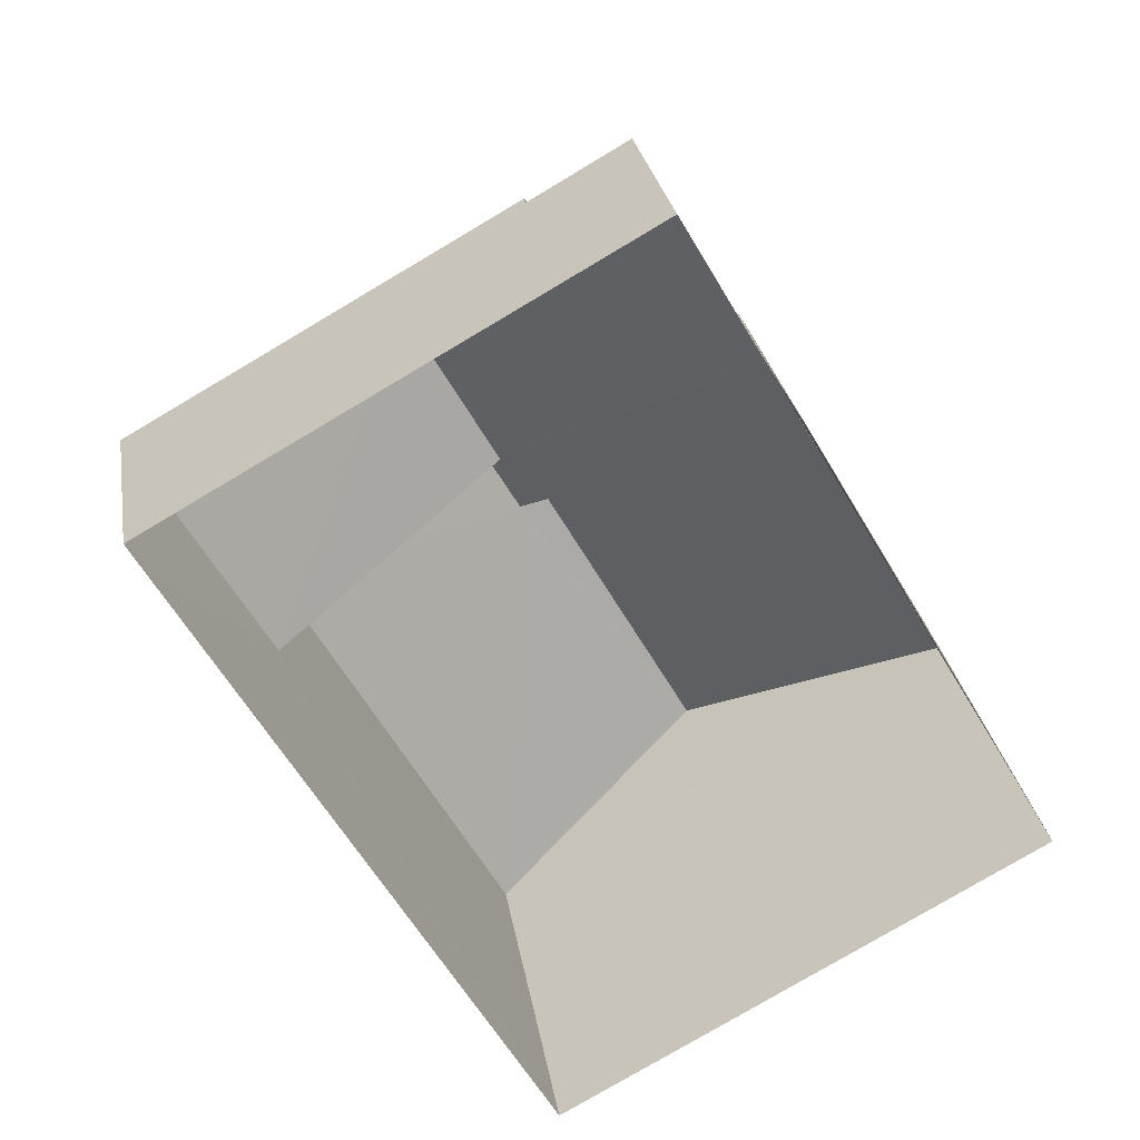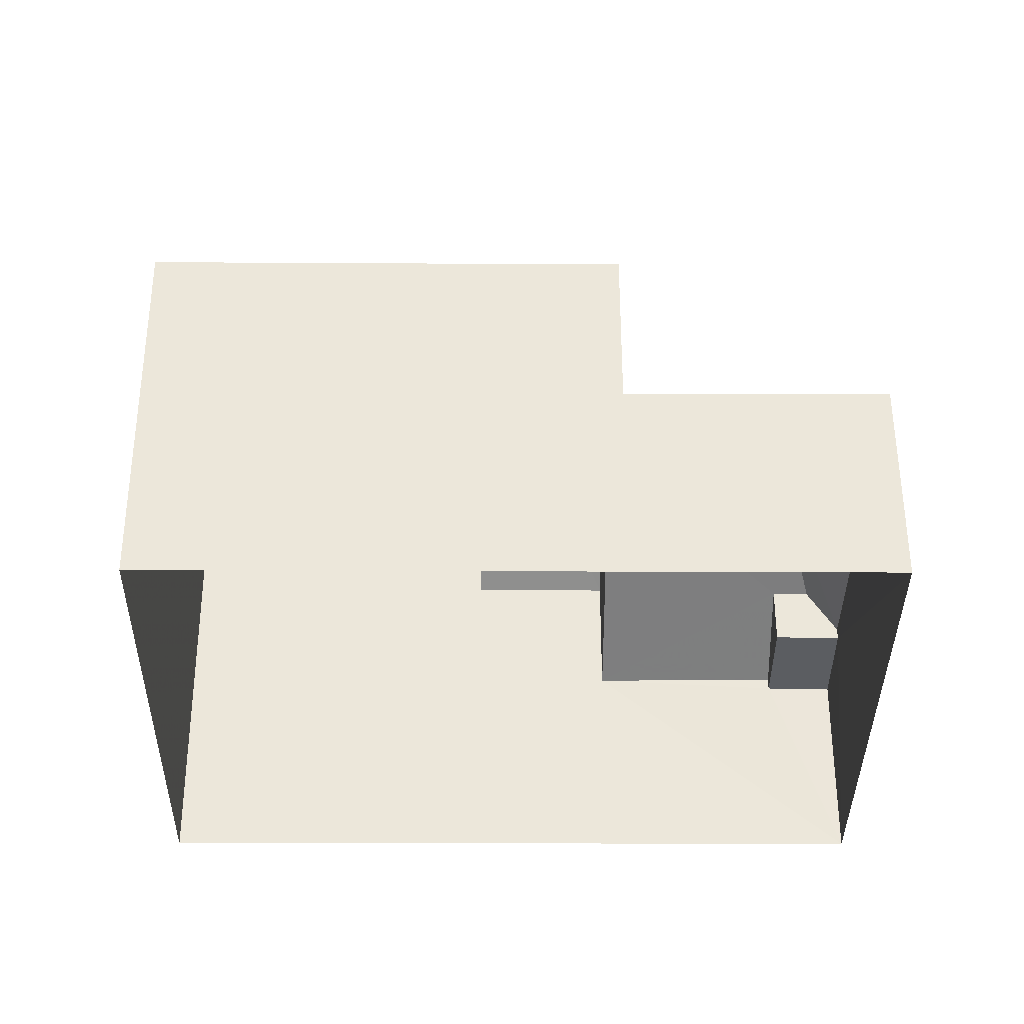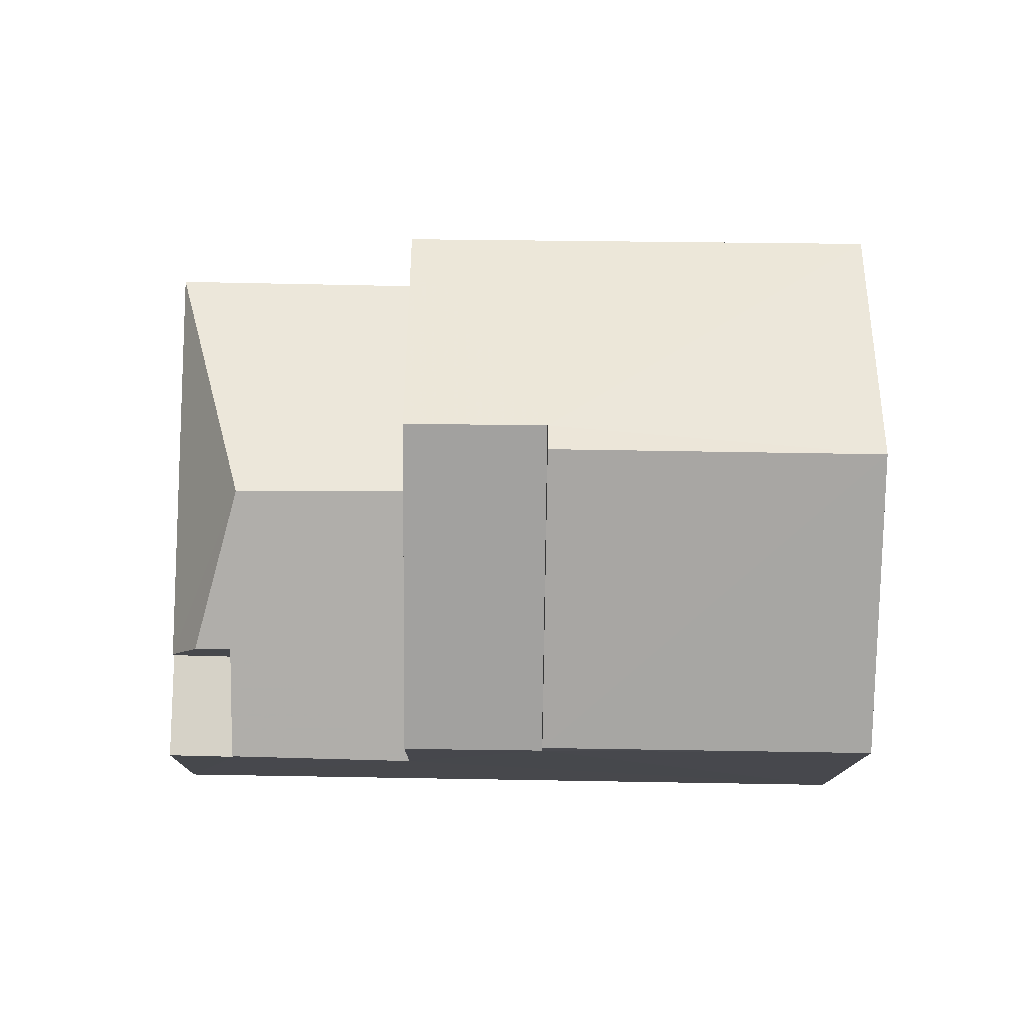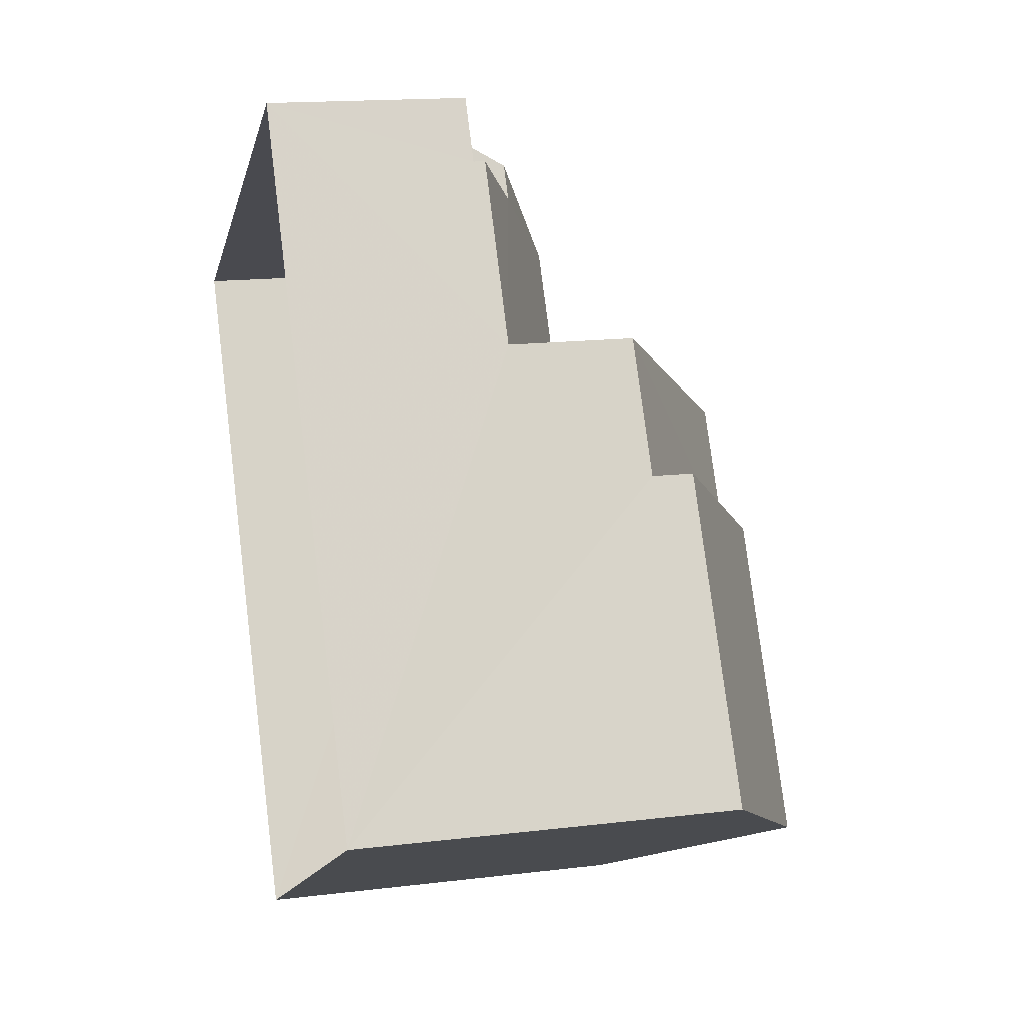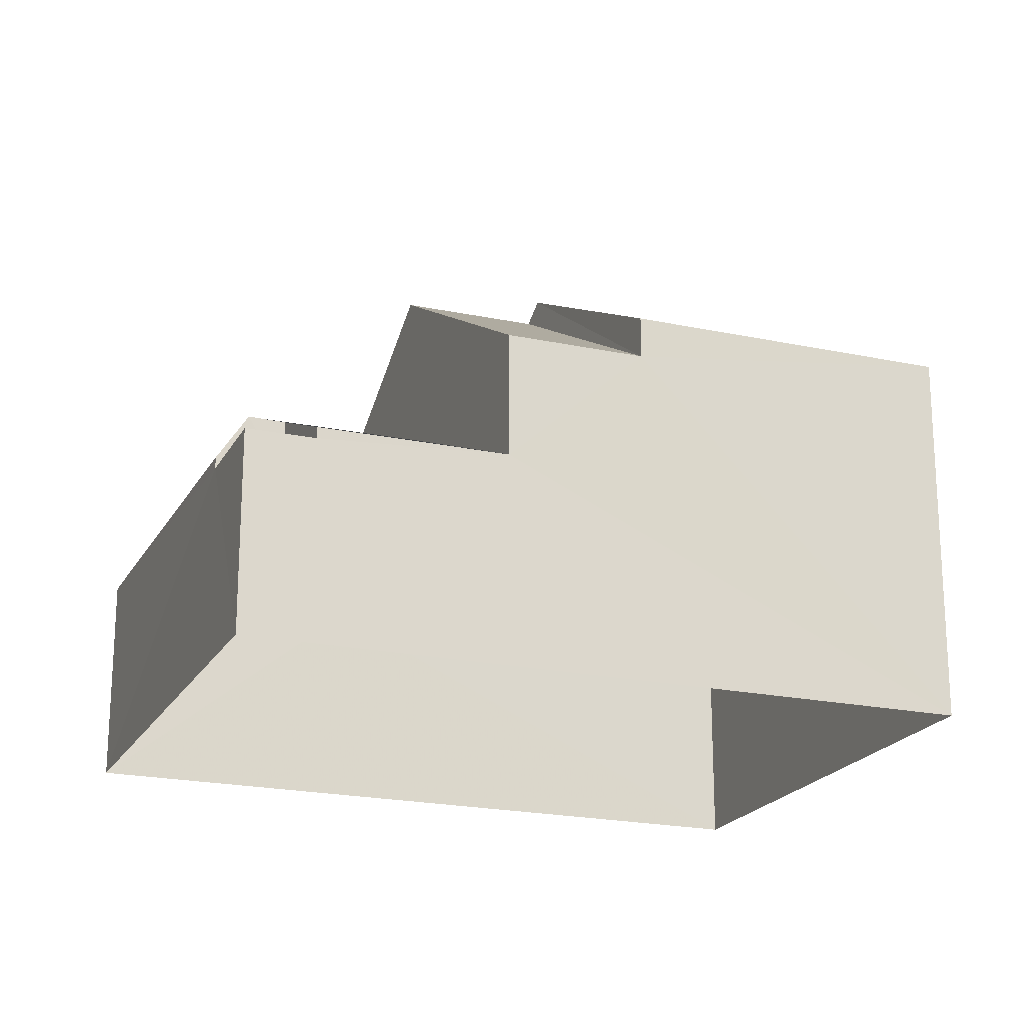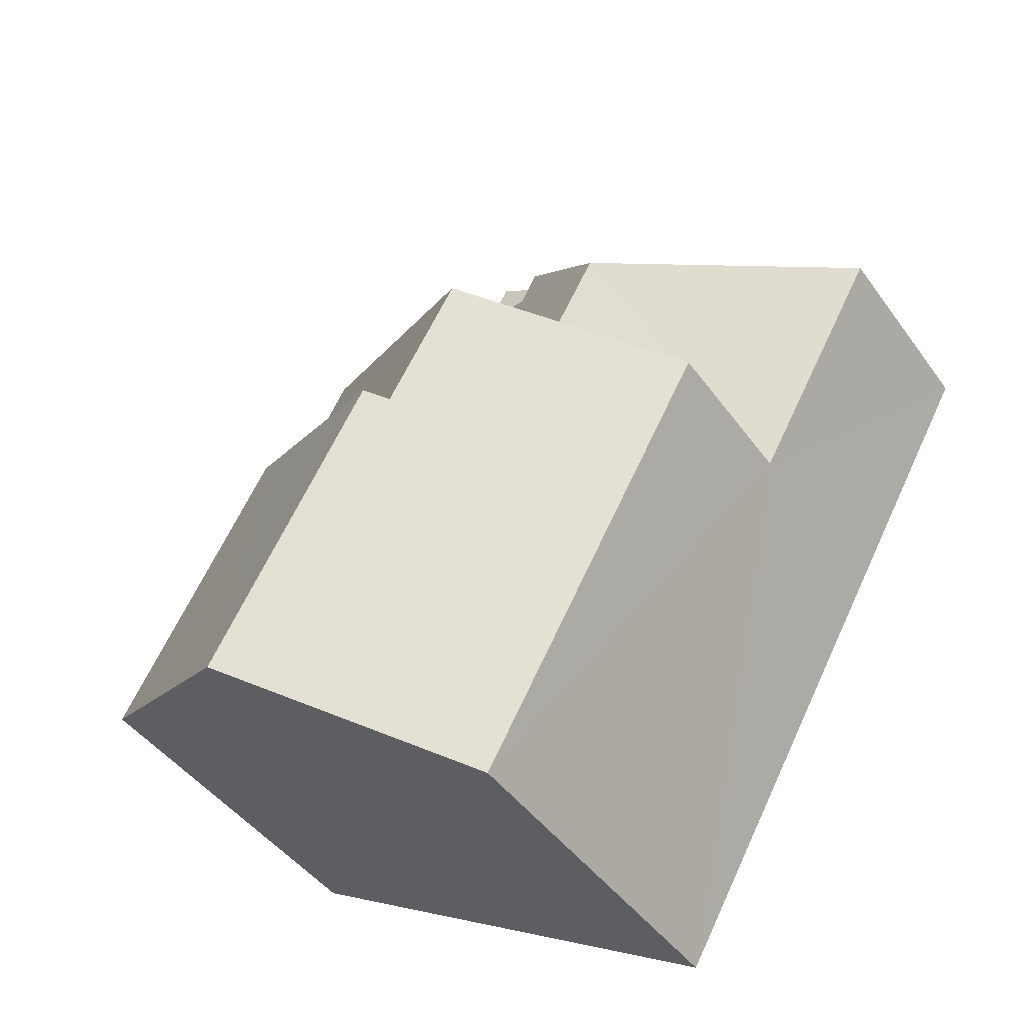
<metadata>
{"format":"obj","ext":"obj","renderer":"f3d","projection":"perspective","resolution":1024,"background":"white","views":[{"elev":27.1,"azim":171.1,"up":"+Y"},{"elev":-35.9,"azim":59.9,"up":"+Z"},{"elev":78.6,"azim":-119.0,"up":"+Z"},{"elev":16.2,"azim":-104.3,"up":"+Y"},{"elev":-20.7,"azim":-141.0,"up":"+Z"},{"elev":-43.7,"azim":32.8,"up":"+Y"}]}
</metadata>
<code>
v -3.117e+05 4.294e+04 14.63
v -3.117e+05 4.292e+04 14.62
v -3.118e+05 4.293e+04 14.62
v -3.117e+05 4.293e+04 14.63
v -3.117e+05 4.292e+04 22.88
v -3.118e+05 4.293e+04 20.64
v -3.118e+05 4.293e+04 20.64
v -3.117e+05 4.293e+04 22.87
v -3.117e+05 4.293e+04 17.98
v -3.117e+05 4.293e+04 17.98
v -3.117e+05 4.293e+04 19.84
v -3.117e+05 4.293e+04 19.84
v -3.117e+05 4.293e+04 17.8
v -3.117e+05 4.294e+04 17.8
v -3.117e+05 4.294e+04 17.8
v -3.117e+05 4.294e+04 17.8
v -3.117e+05 4.293e+04 22.64
v -3.117e+05 4.293e+04 22.64
v -3.117e+05 4.293e+04 19.98
v -3.118e+05 4.293e+04 19.98
v -3.117e+05 4.294e+04 17.98
v -3.117e+05 4.294e+04 18.74
v -3.117e+05 4.294e+04 17.98
v -3.117e+05 4.293e+04 17.98
v -3.117e+05 4.293e+04 18.74
v -3.117e+05 4.292e+04 20.64
v -3.117e+05 4.293e+04 20.64
f 1 2 3
f 1 4 2
f 5 6 7
f 5 8 6
f 9 10 11
f 12 9 11
f 13 14 15
f 13 16 14
f 17 18 19
f 20 17 19
f 11 10 21
f 22 11 21
f 23 24 25
f 22 25 11
f 11 25 12
f 25 24 12
f 8 5 17
f 5 26 17
f 17 27 18
f 17 26 27
f 22 21 13
f 22 13 25
f 21 16 13
f 7 6 20
f 3 7 20
f 3 24 1
f 20 19 24
f 1 15 14
f 15 24 23
f 3 20 24
f 1 24 15
f 3 2 7
f 7 26 5
f 7 2 26
f 27 26 9
f 26 2 9
f 9 4 10
f 9 2 4
f 27 9 12
f 27 12 18
f 12 19 18
f 12 24 19
f 13 23 25
f 13 15 23
f 20 6 8
f 17 20 8
f 21 10 16
f 10 4 16
f 16 1 14
f 16 4 1

</code>
